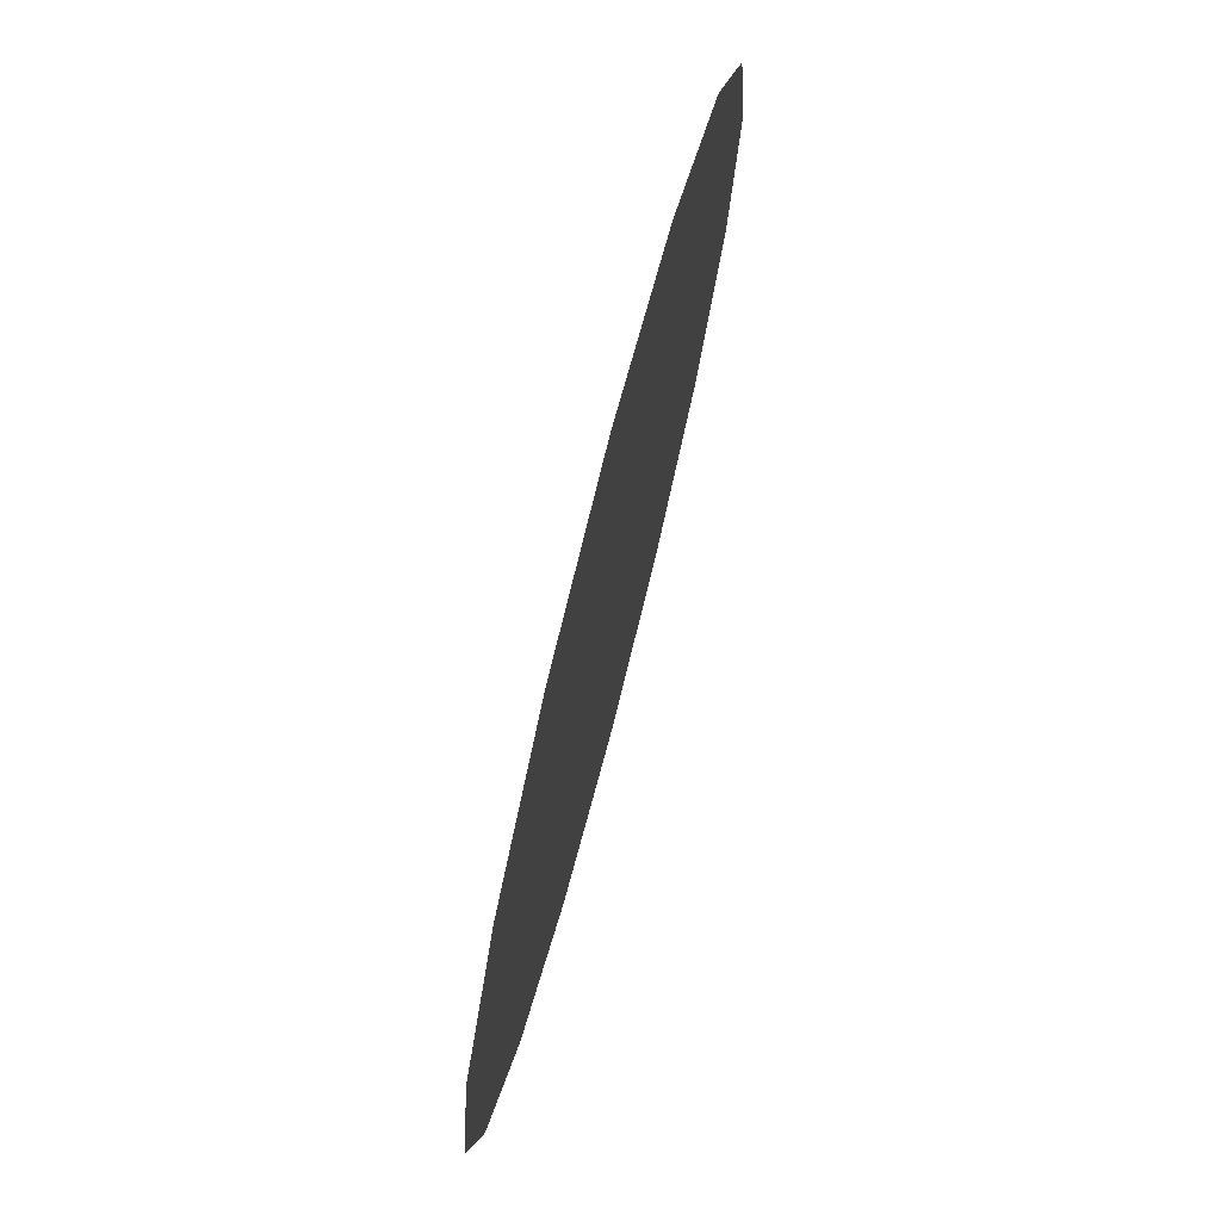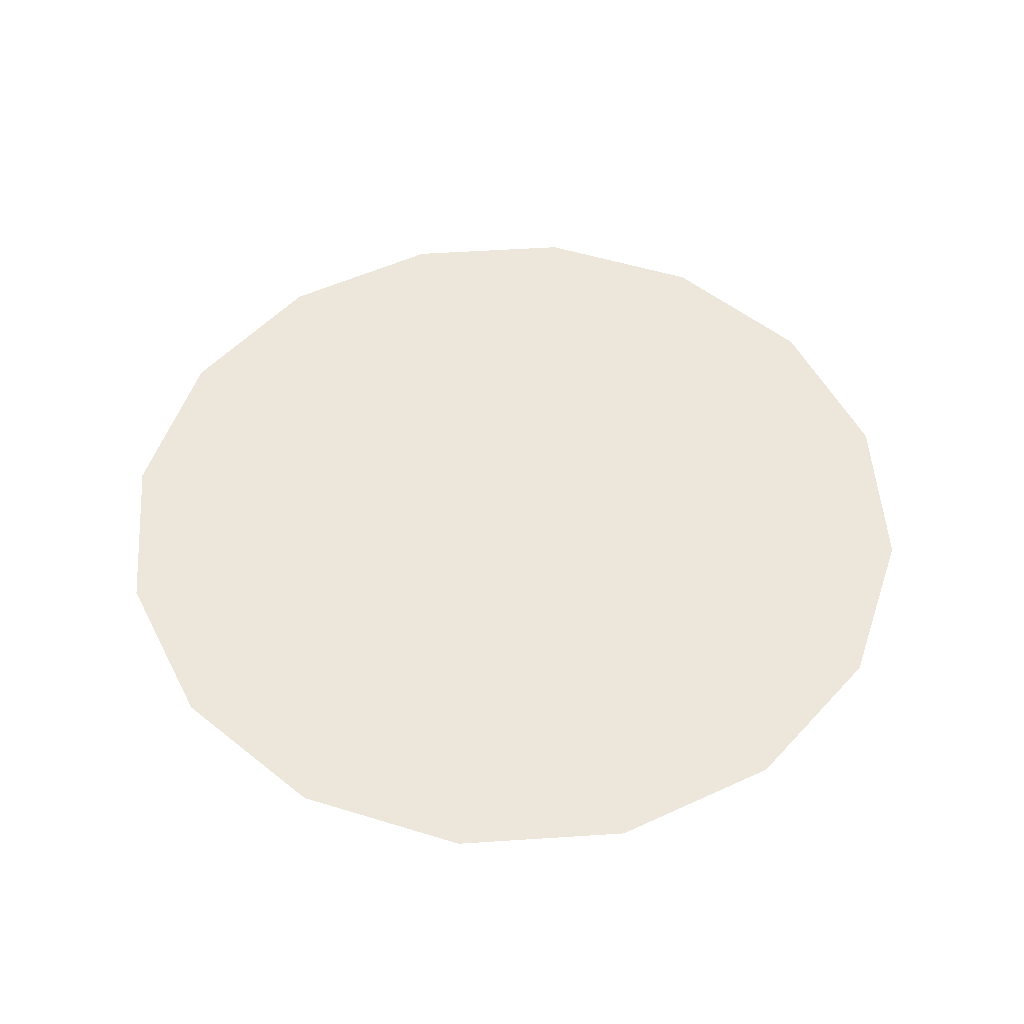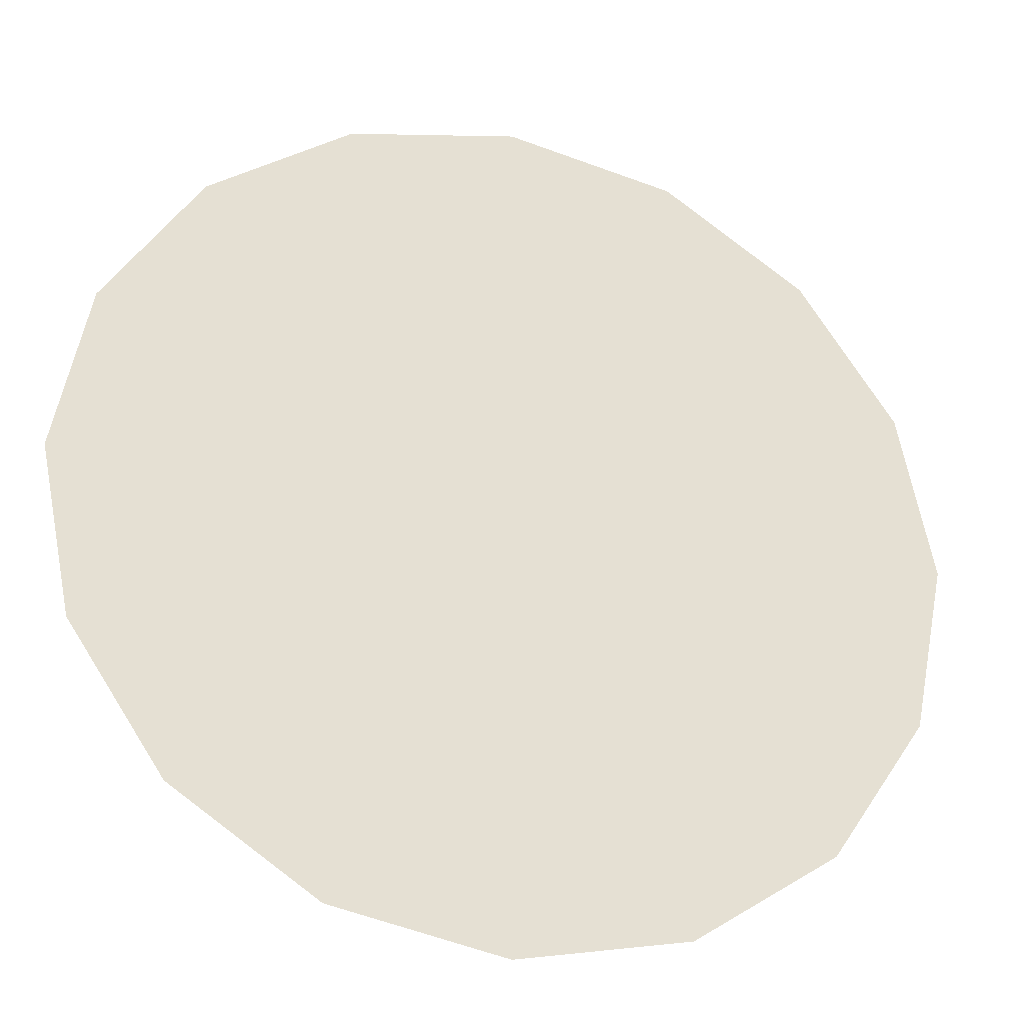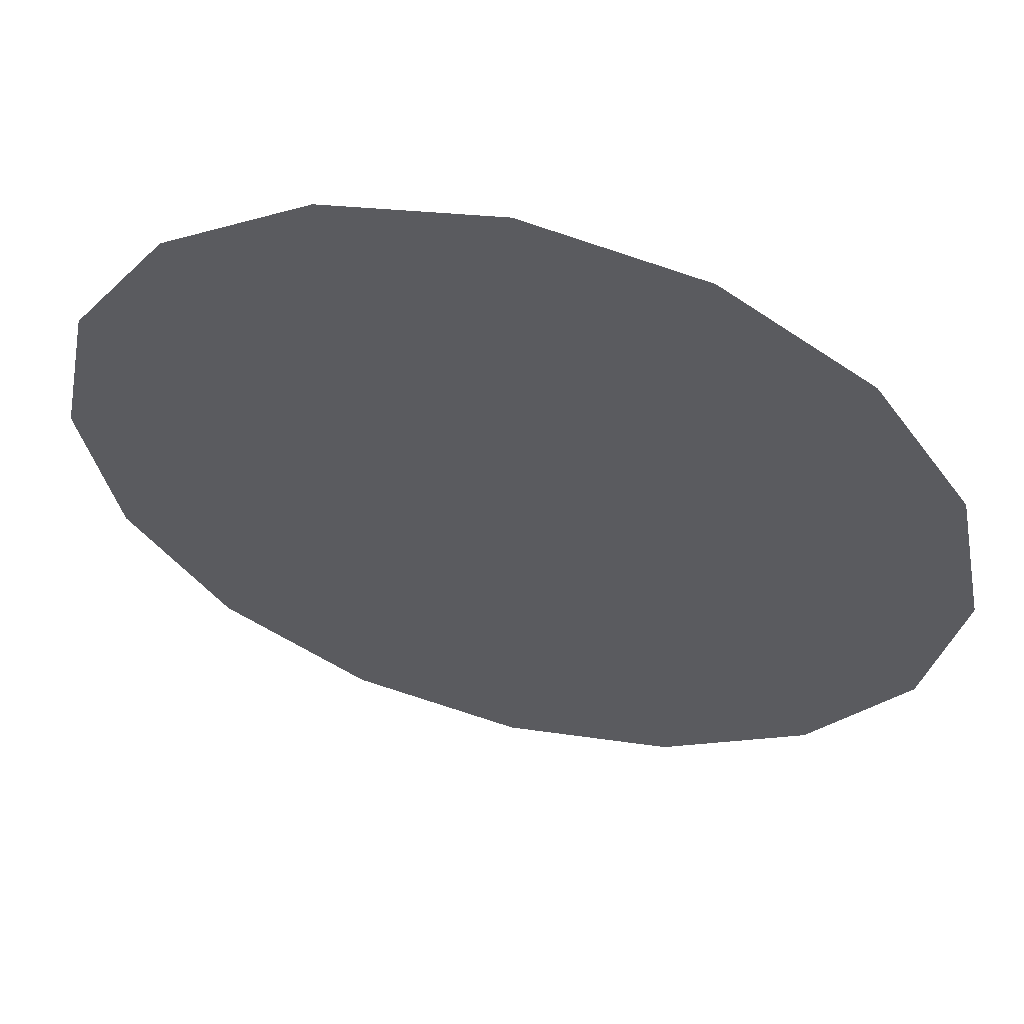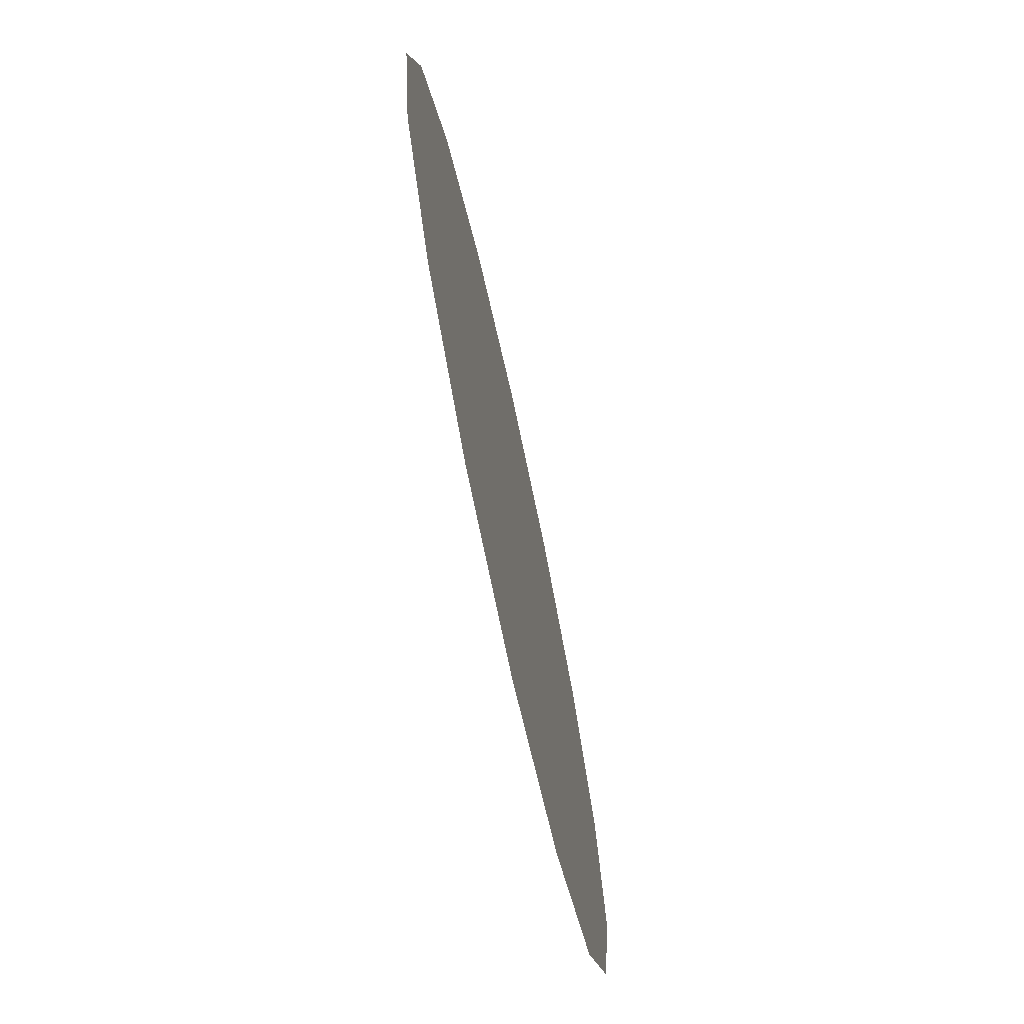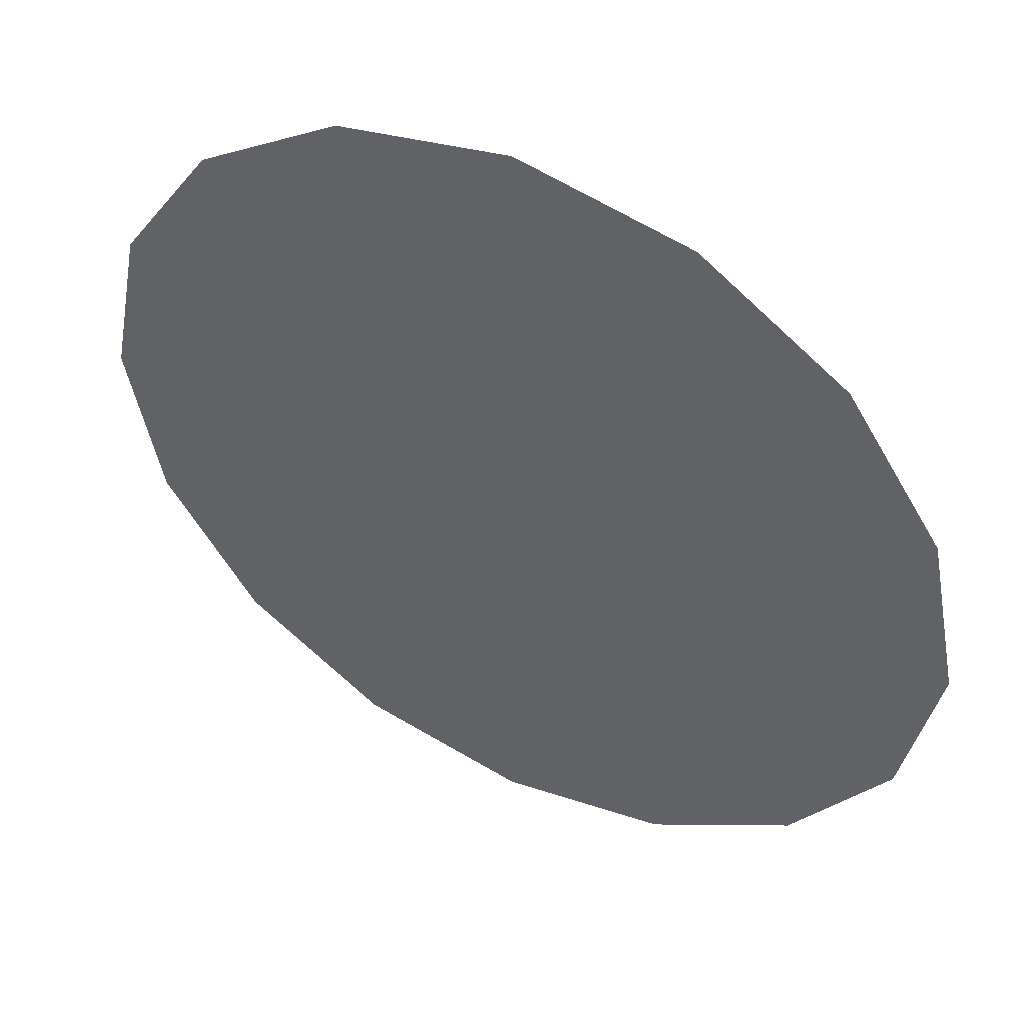
<metadata>
{"format":"obj","ext":"obj","renderer":"f3d","projection":"perspective","resolution":1024,"background":"white","views":[{"elev":74.7,"azim":104.5,"up":"+Z"},{"elev":51.8,"azim":119.7,"up":"+Y"},{"elev":-28.7,"azim":-16.9,"up":"+Z"},{"elev":57.7,"azim":14.1,"up":"+Z"},{"elev":-72.9,"azim":102.4,"up":"+Z"},{"elev":48.8,"azim":-152.4,"up":"+Z"}]}
</metadata>
<code>
o pad_1
v 4e-06 -0.2828 -1.147
v -0.4387 -0.2828 -1.059
v -1.146 -0.2828 -2.6e-05
v -1.059 -0.2828 0.4387
v -0.4387 -0.2828 1.059
v 4e-06 -0.2828 1.146
v 1.147 -0.2828 -2.6e-05
v 1.059 -0.2828 0.4387
v 0.8107 -0.2828 0.8107
v 0.4388 -0.2828 1.059
v -0.8107 -0.2828 0.8107
v -1.059 -0.2828 -0.4388
v -0.8107 -0.2828 -0.8107
v 1.059 -0.2828 -0.4388
v 0.8107 -0.2828 -0.8107
v 0.4388 -0.2828 -1.059
v 4e-06 -0.2828 -2.6e-05
f 8 7 17
f 9 8 17
f 10 9 17
f 6 10 17
f 5 6 17
f 11 5 17
f 4 11 17
f 3 4 17
f 12 3 17
f 13 12 17
f 2 13 17
f 1 2 17
f 14 15 17
f 7 14 17
f 16 1 17
f 15 16 17

</code>
